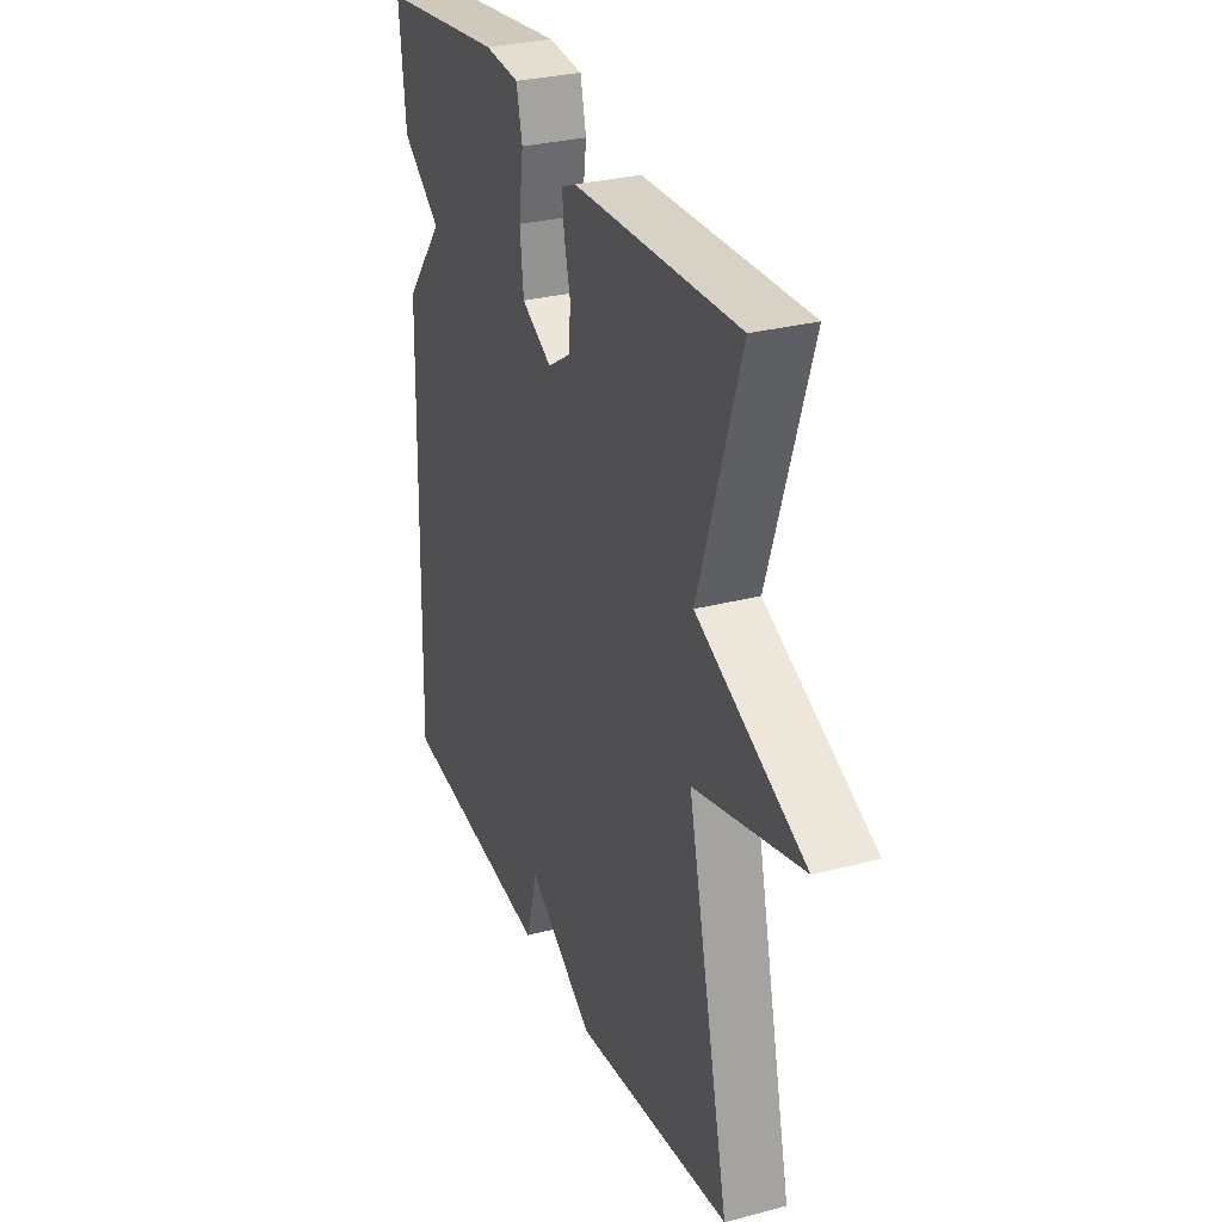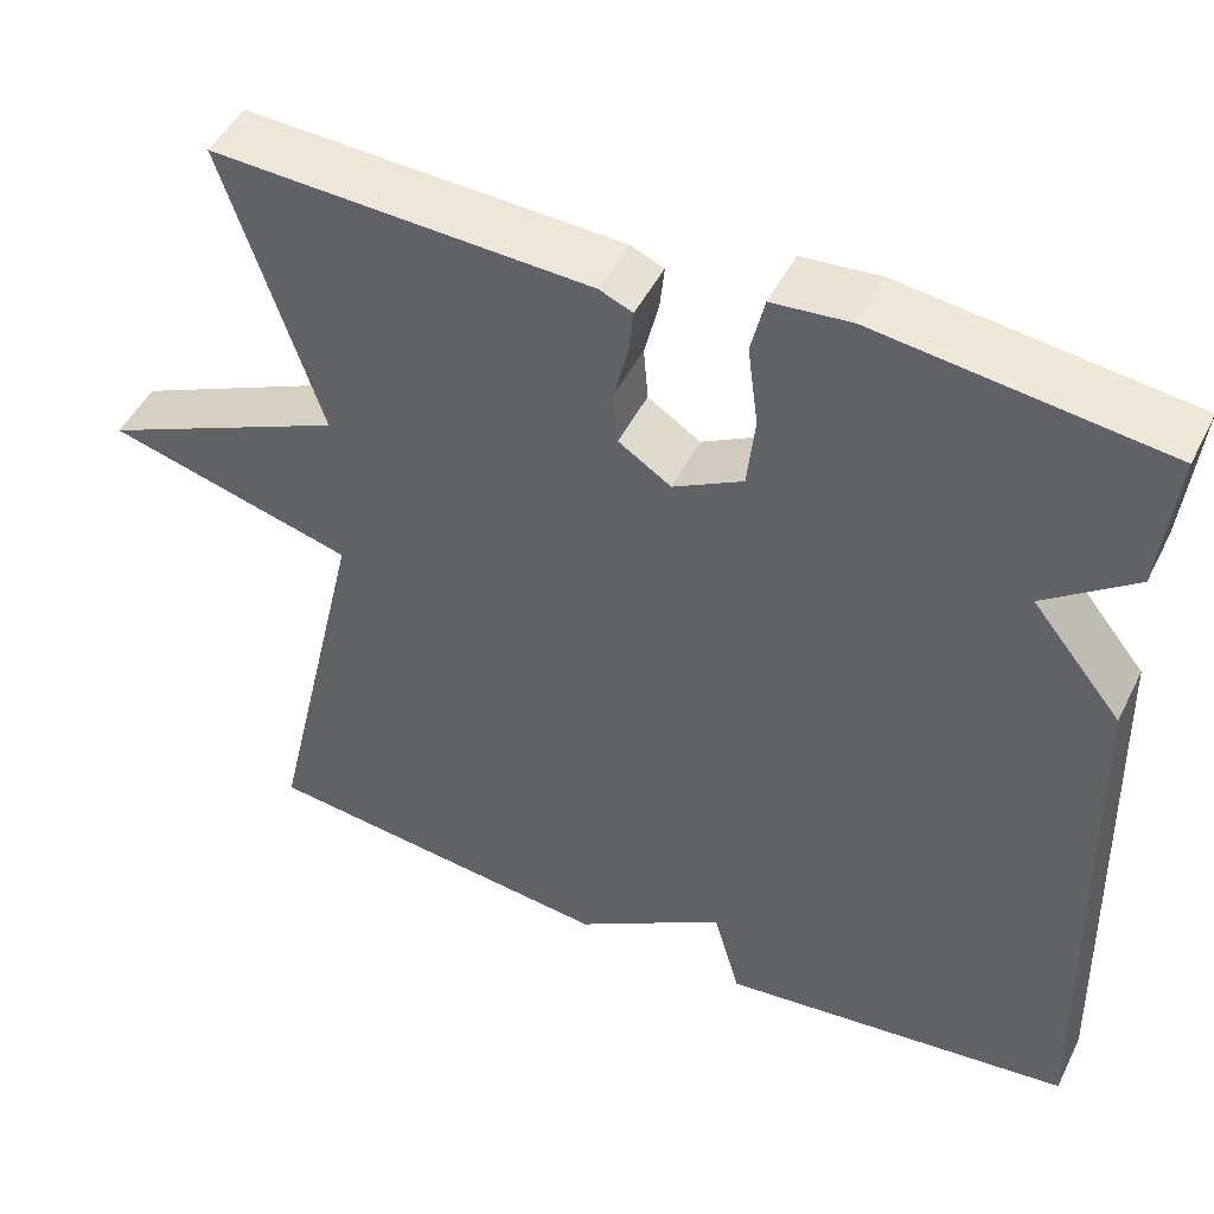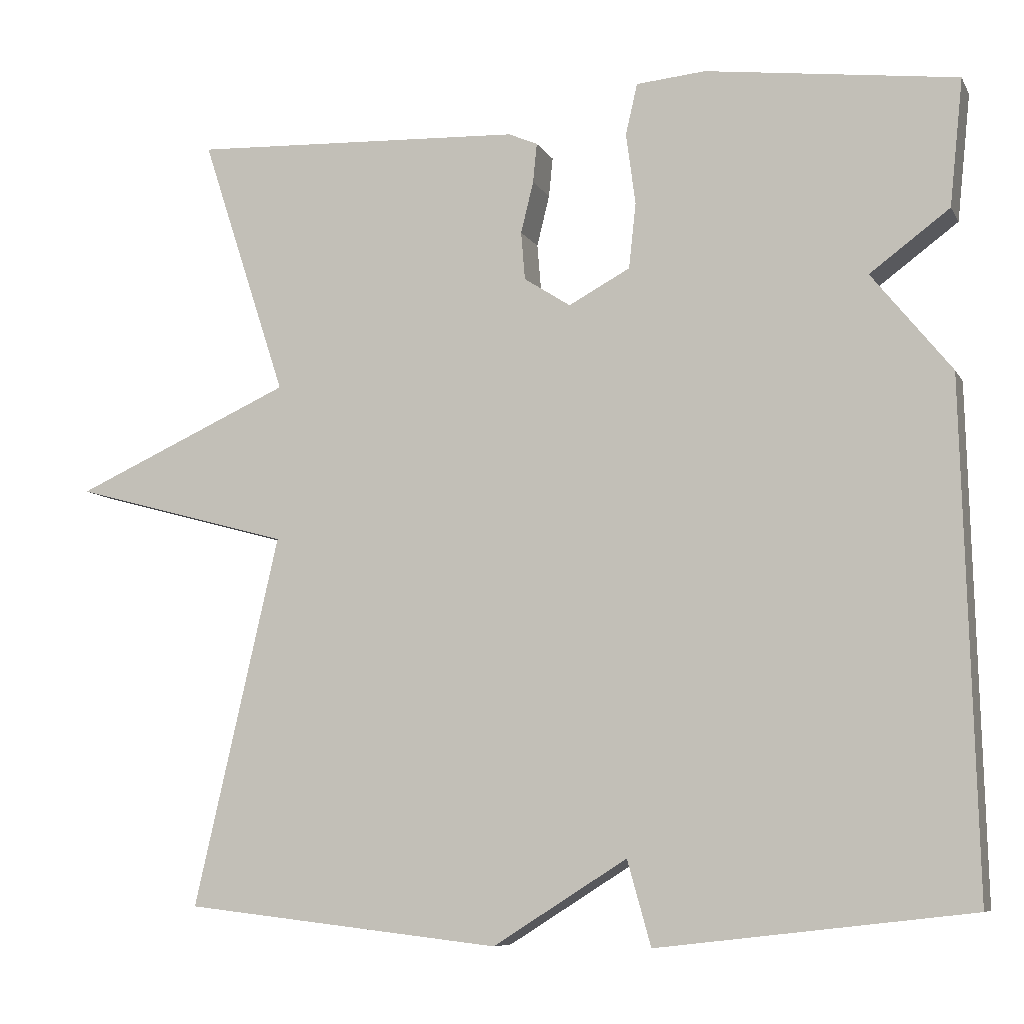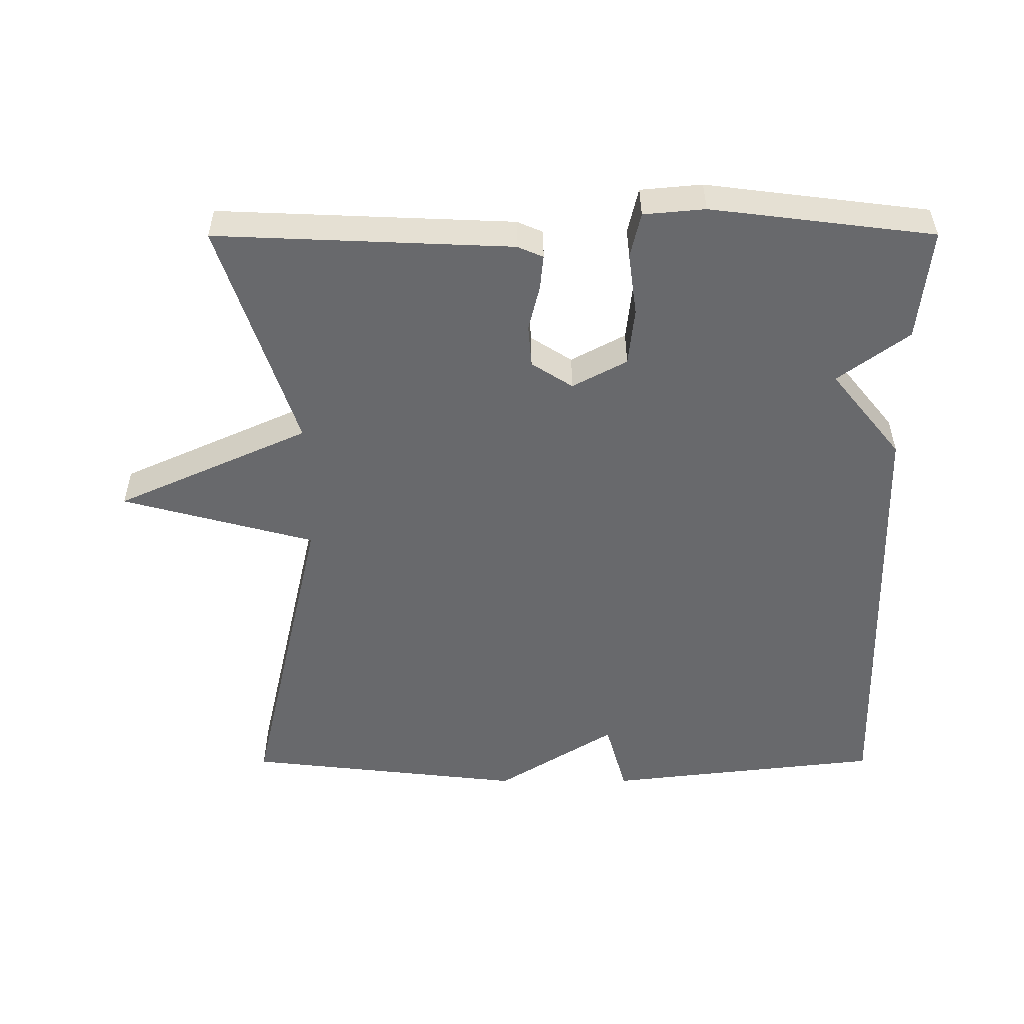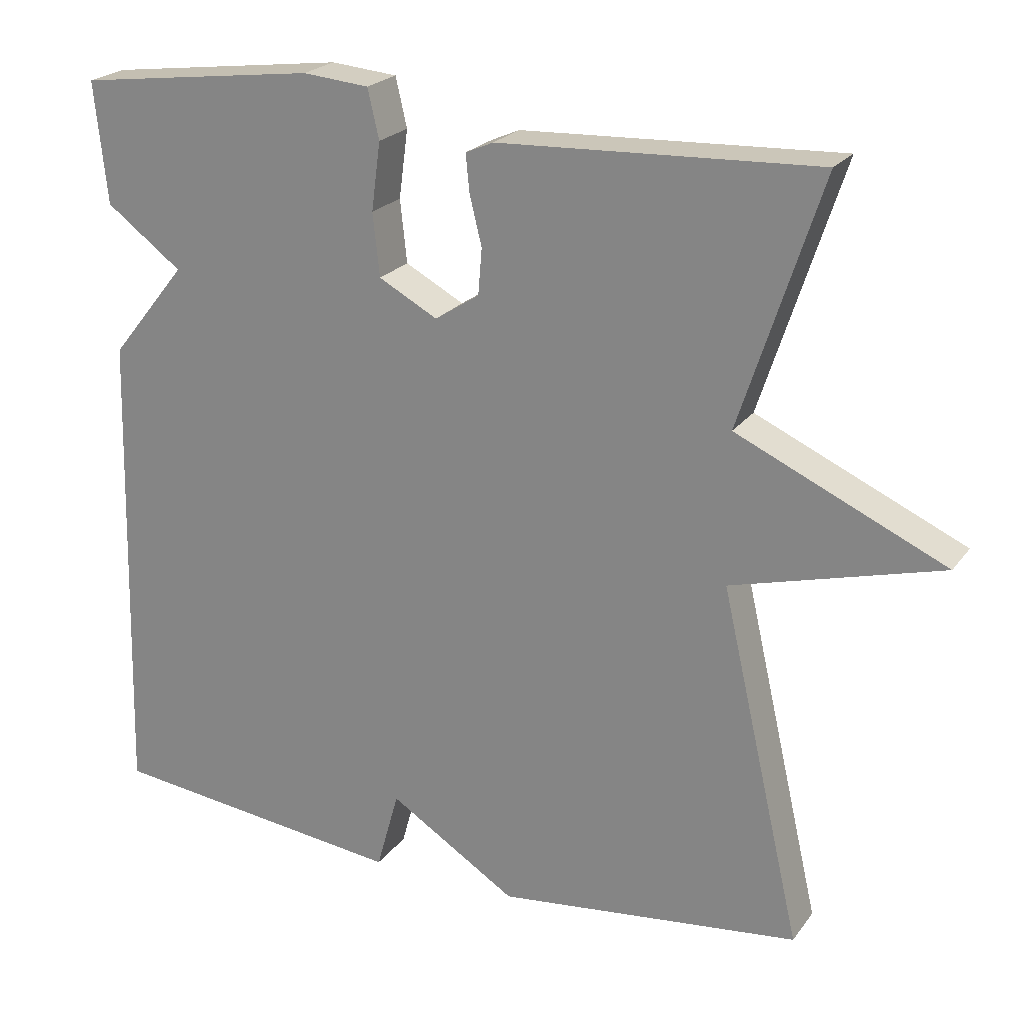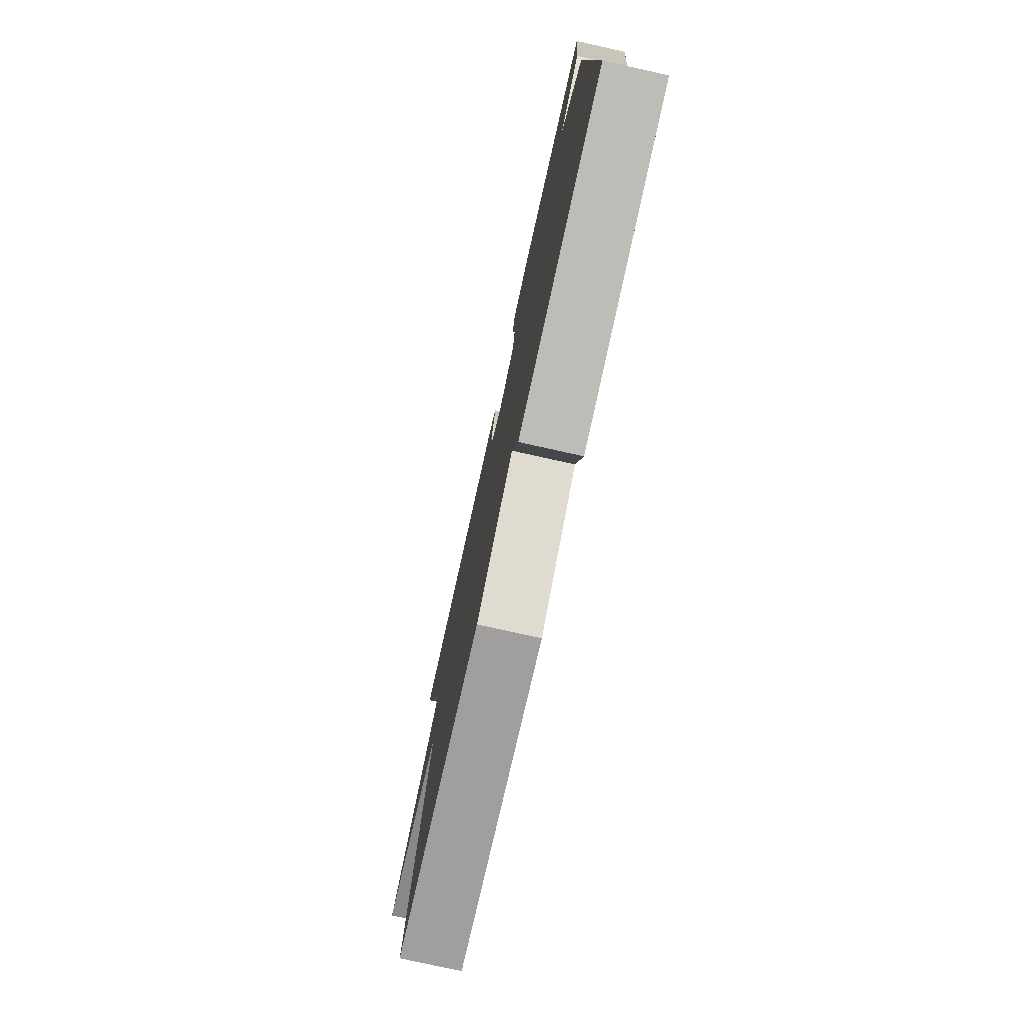
<metadata>
{"format":"obj","ext":"obj","renderer":"f3d","projection":"perspective","resolution":1024,"background":"white","views":[{"elev":29.7,"azim":-111.1,"up":"+Z"},{"elev":48.0,"azim":25.6,"up":"+Z"},{"elev":-8.0,"azim":17.8,"up":"+Z"},{"elev":-52.7,"azim":0.1,"up":"+Y"},{"elev":22.4,"azim":-153.5,"up":"+Z"},{"elev":-77.9,"azim":77.5,"up":"+Z"}]}
</metadata>
<code>
v -0.5 0.07 -0.5
v -0.392 0.07 -0.03
v -0.669 0.07 0.045
v -0.392 0.07 0.17
v -0.5 0.07 0.5
v -0.077 0.07 0.482
v -0.04 0.07 0.466
v -0.045 0.07 0.416
v -0.061 0.07 0.351
v -0.056 0.07 0.29
v 0.003 0.07 0.252
v 0.081 0.07 0.294
v 0.09 0.07 0.377
v 0.078 0.07 0.467
v 0.093 0.07 0.532
v 0.181 0.07 0.54
v 0.5 0.07 0.5
v 0.483 0.07 0.339
v 0.382 0.07 0.264
v 0.483 0.07 0.139
v 0.5 0.07 -0.5
v 0.103 0.07 -0.546
v 0.073 0.07 -0.439
v -0.097 0.07 -0.546
v -0.5 0 -0.5
v -0.392 0 -0.03
v -0.669 0 0.045
v -0.392 0 0.17
v -0.5 0 0.5
v -0.077 0 0.482
v -0.04 0 0.466
v -0.045 0 0.416
v -0.061 0 0.351
v -0.056 0 0.29
v 0.003 0 0.252
v 0.081 0 0.294
v 0.09 0 0.377
v 0.078 0 0.467
v 0.093 0 0.532
v 0.181 0 0.54
v 0.5 0 0.5
v 0.483 0 0.339
v 0.382 0 0.264
v 0.483 0 0.139
v 0.5 0 -0.5
v 0.103 0 -0.546
v 0.073 0 -0.439
v -0.097 0 -0.546
f 23 24 1 2
f 21 22 23
f 20 21 23
f 19 20 23
f 19 23 2
f 17 18 19
f 16 17 19
f 15 16 19
f 14 15 19
f 13 14 19
f 12 13 19
f 11 12 19 2
f 2 3 4
f 11 2 4
f 10 11 4
f 4 5 6
f 10 4 6
f 9 10 6
f 6 7 8 9
f 26 25 48 47
f 47 46 45
f 47 45 44
f 47 44 43
f 26 47 43
f 43 42 41
f 43 41 40
f 43 40 39
f 43 39 38
f 43 38 37
f 43 37 36
f 26 43 36 35
f 28 27 26
f 28 26 35
f 28 35 34
f 30 29 28
f 30 28 34
f 30 34 33
f 33 32 31 30
f 1 25 26 2
f 2 26 27 3
f 3 27 28 4
f 4 28 29 5
f 5 29 30 6
f 6 30 31 7
f 7 31 32 8
f 8 32 33 9
f 9 33 34 10
f 10 34 35 11
f 11 35 36 12
f 12 36 37 13
f 13 37 38 14
f 14 38 39 15
f 15 39 40 16
f 16 40 41 17
f 17 41 42 18
f 18 42 43 19
f 19 43 44 20
f 20 44 45 21
f 21 45 46 22
f 22 46 47 23
f 23 47 48 24
f 24 48 25 1

</code>
